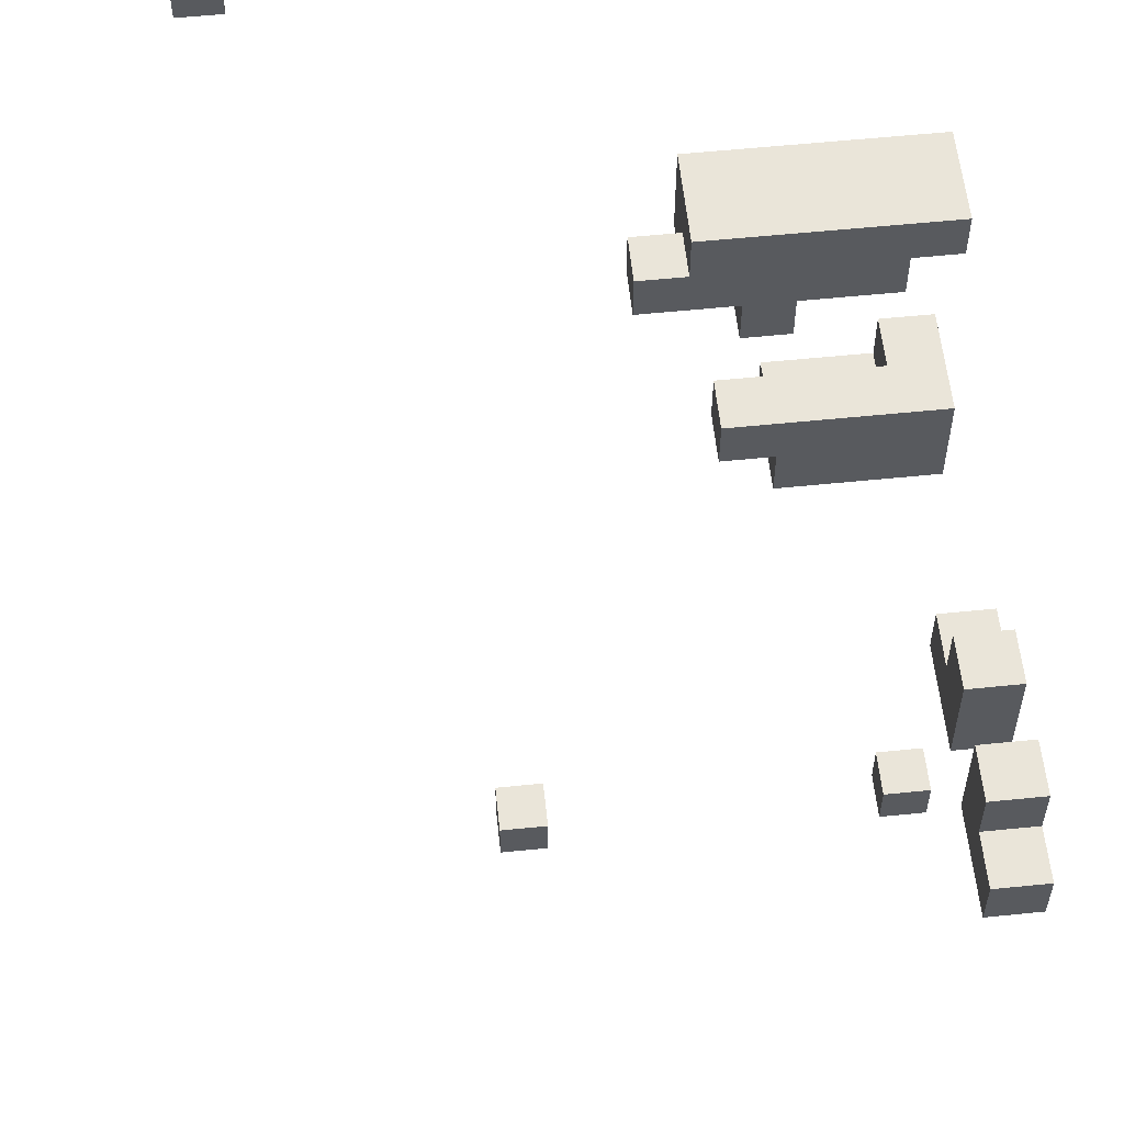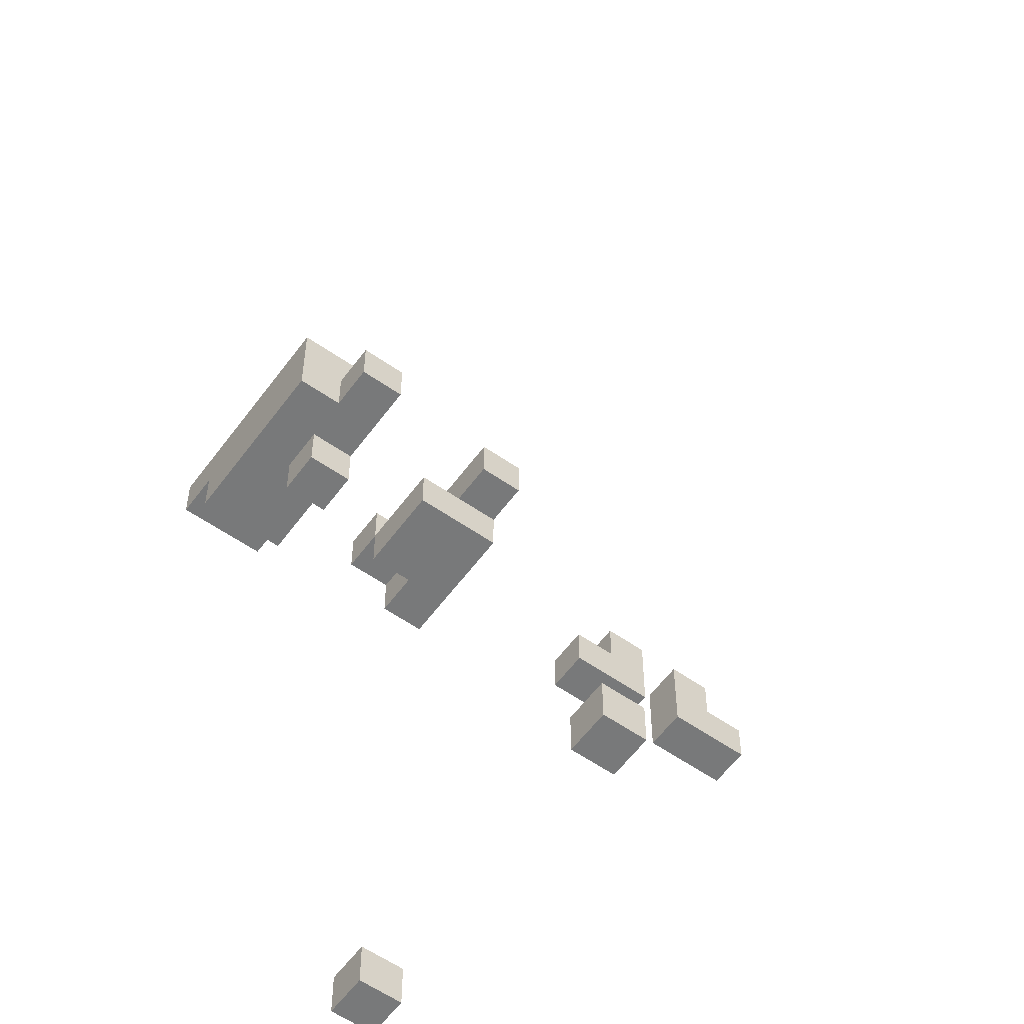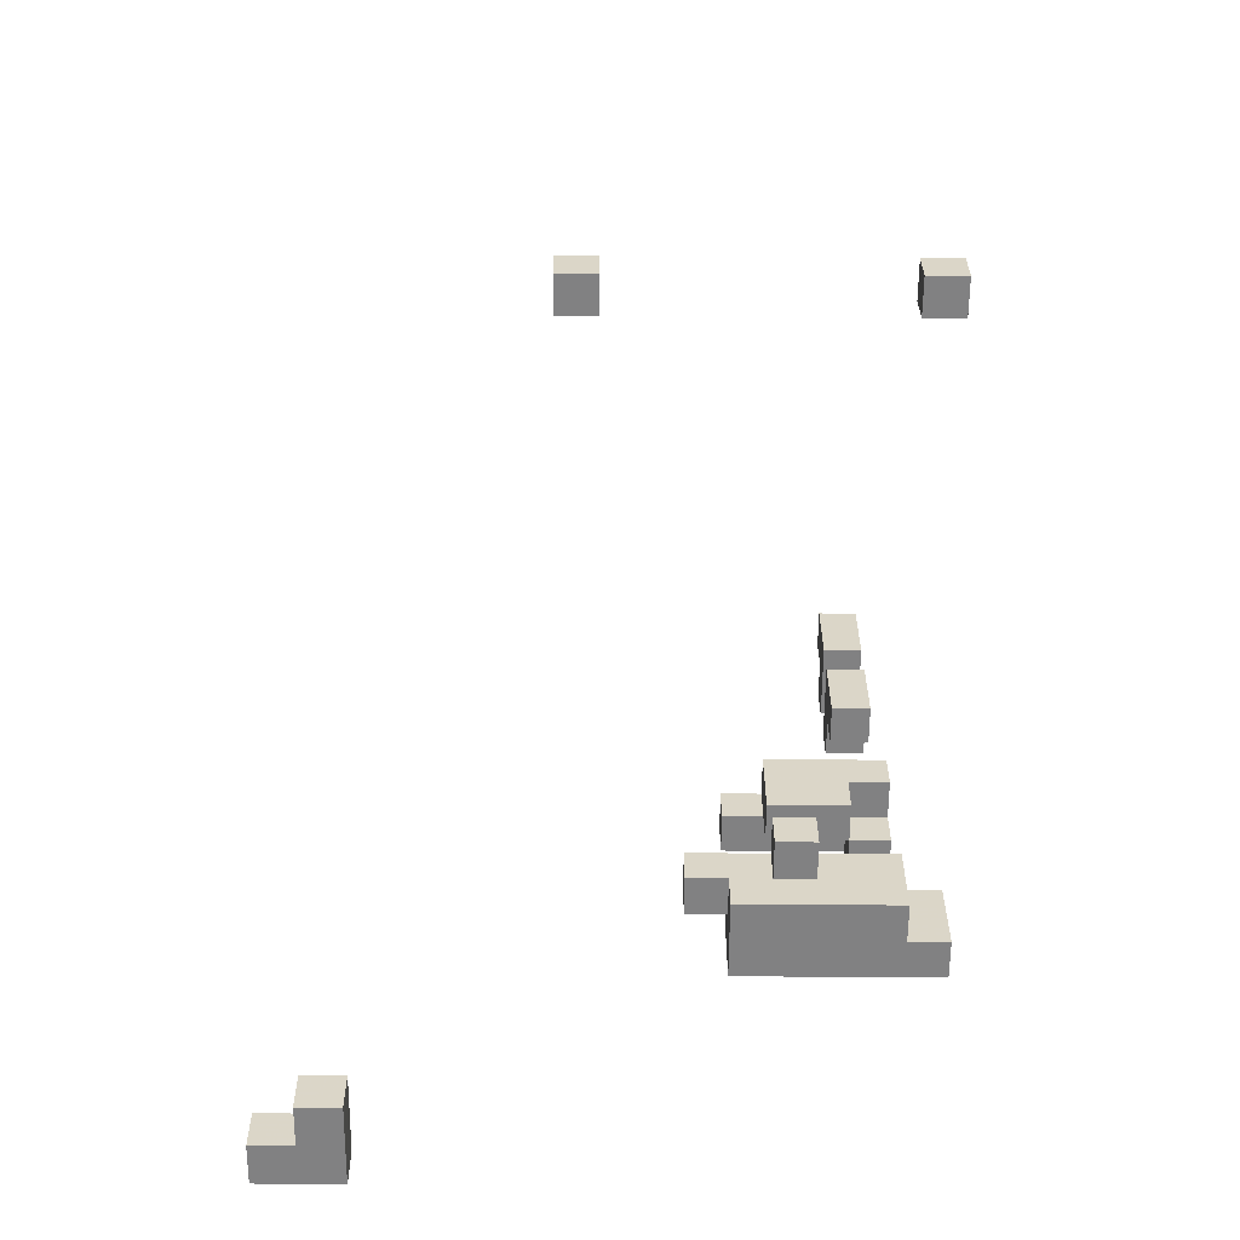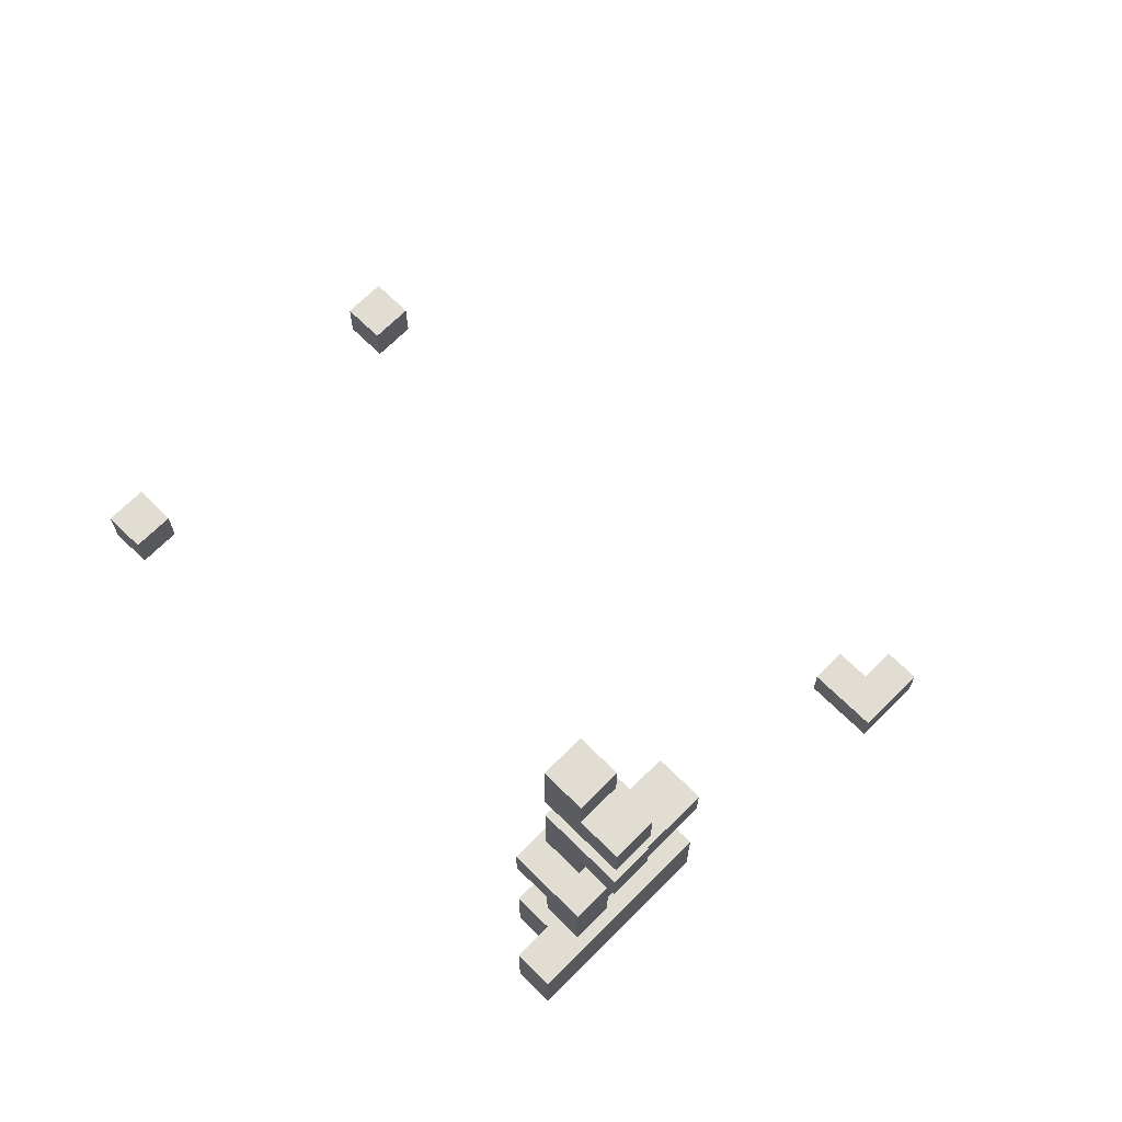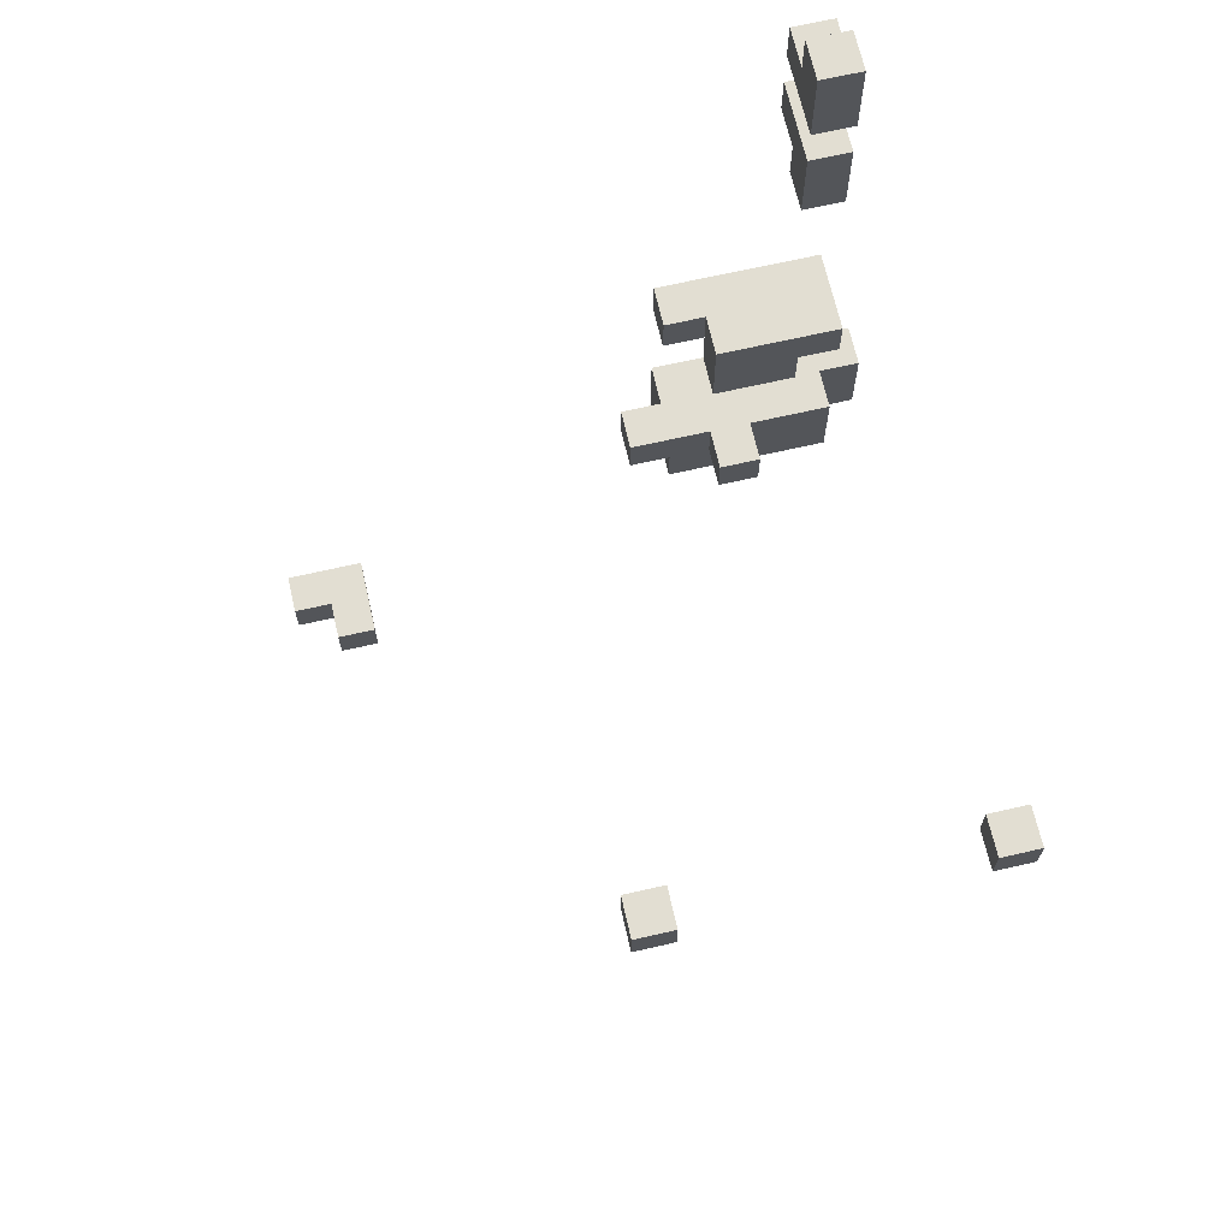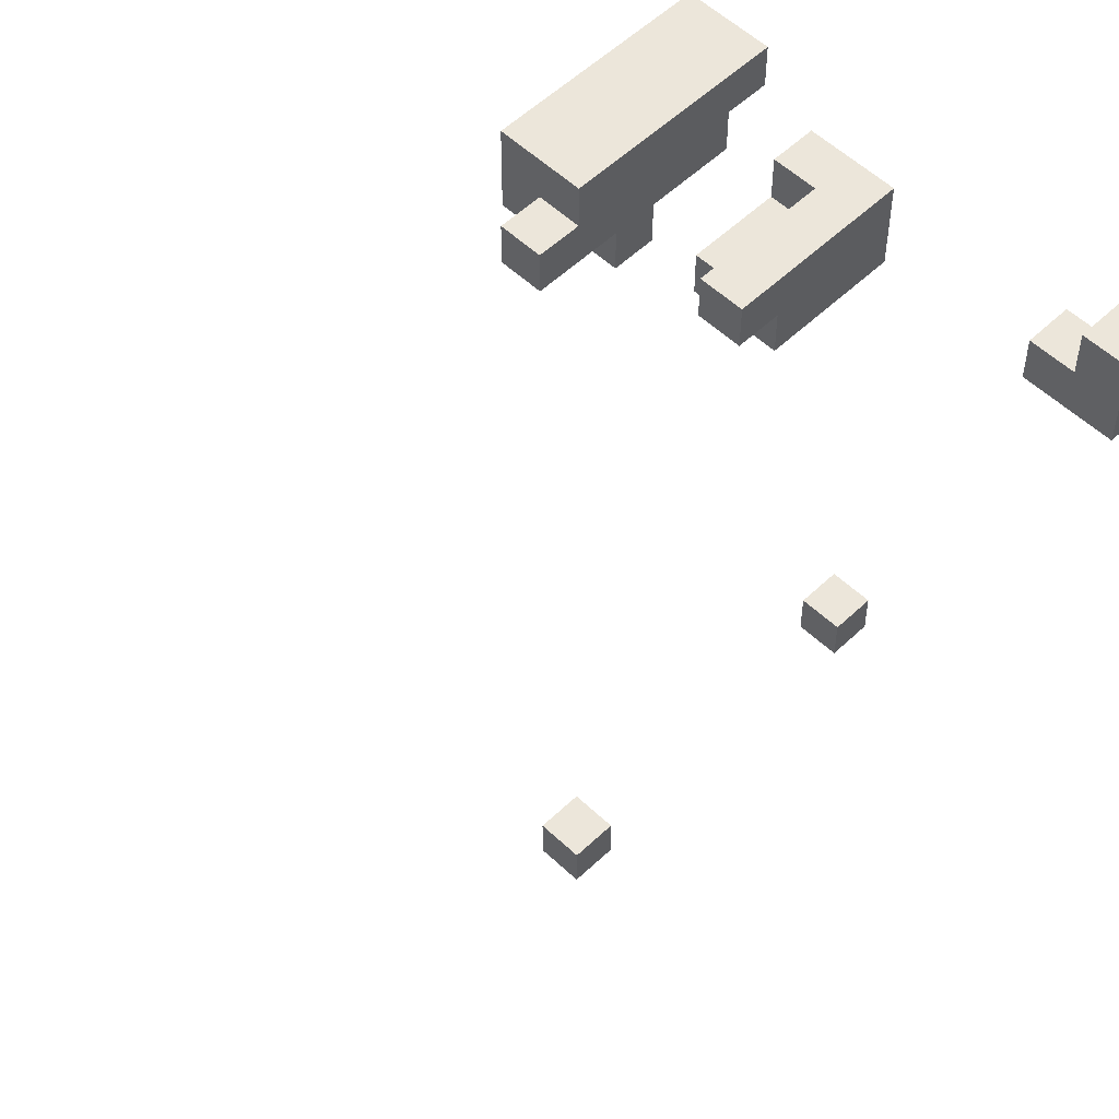
<metadata>
{"format":"obj","ext":"obj","renderer":"f3d","projection":"perspective","resolution":1024,"background":"white","views":[{"elev":57.9,"azim":-6.0,"up":"+Y"},{"elev":-57.7,"azim":-125.9,"up":"+Y"},{"elev":-60.4,"azim":-0.4,"up":"+Z"},{"elev":68.2,"azim":134.8,"up":"+Z"},{"elev":68.0,"azim":-12.9,"up":"+Z"},{"elev":54.5,"azim":-45.1,"up":"+Y"}]}
</metadata>
<code>
v -0.09677 -0.4839 -0.03226
v -0.09677 -0.4839 0.03226
v -0.03226 -0.4839 -0.03226
v -0.03226 -0.4839 0.03226
v 0.4194 -0.4839 -0.03226
v 0.4194 -0.4839 0.03226
v 0.4839 -0.4839 -0.03226
v 0.4839 -0.4839 0.03226
v -0.09677 -0.4194 -0.03226
v -0.09677 -0.4194 0.03226
v -0.03226 -0.4194 -0.03226
v -0.03226 -0.4194 0.03226
v 0.4194 -0.4194 -0.03226
v 0.4194 -0.4194 0.03226
v 0.4839 -0.4194 -0.03226
v 0.4839 -0.4194 0.03226
v 0.2258 0.2903 -0.2903
v 0.2258 0.2903 -0.2258
v 0.2903 0.2903 -0.2903
v 0.2903 0.2903 -0.2258
v -0.4194 0.3548 -0.8065
v -0.4194 0.3548 -0.7419
v -0.3548 0.3548 -0.8065
v -0.3548 0.3548 -0.7419
v 0.09677 0.3548 -0.2903
v 0.09677 0.3548 -0.2258
v 0.1613 0.3548 -0.3548
v 0.1613 0.3548 -0.2903
v 0.1613 0.3548 -0.2258
v 0.2258 0.3548 -0.3548
v 0.2258 0.3548 -0.2903
v 0.2258 0.3548 -0.2258
v 0.2258 0.3548 -0.09677
v 0.2258 0.3548 -0.03226
v 0.2258 0.3548 0.03226
v 0.2903 0.3548 -0.3548
v 0.2903 0.3548 -0.2903
v 0.2903 0.3548 -0.2258
v 0.2903 0.3548 -0.09677
v 0.2903 0.3548 -0.03226
v 0.2903 0.3548 0.03226
v 0.3548 0.3548 -0.3548
v 0.3548 0.3548 -0.2903
v 0.3548 0.3548 -0.2258
v 0.3548 0.3548 -0.09677
v 0.3548 0.3548 -0.03226
v 0.3548 0.3548 0.03226
v 0.4194 0.3548 -0.3548
v 0.4194 0.3548 -0.2903
v 0.4194 0.3548 -0.2258
v 0.4194 0.3548 -0.03226
v 0.4194 0.3548 0.03226
v -0.4839 0.4194 -0.8065
v -0.4839 0.4194 -0.7419
v -0.4194 0.4194 -0.8065
v -0.4194 0.4194 -0.7419
v -0.3548 0.4194 -0.8065
v -0.3548 0.4194 -0.7419
v 0.09677 0.4194 -0.2903
v 0.09677 0.4194 -0.2258
v 0.1613 0.4194 -0.3548
v 0.1613 0.4194 -0.2903
v 0.1613 0.4194 -0.2258
v 0.1613 0.4194 -0.03226
v 0.1613 0.4194 0.03226
v 0.2258 0.4194 -0.3548
v 0.2258 0.4194 -0.2258
v 0.2258 0.4194 -0.09677
v 0.2258 0.4194 -0.03226
v 0.2258 0.4194 0.03226
v 0.2903 0.4194 -0.3548
v 0.2903 0.4194 -0.2258
v 0.2903 0.4194 -0.09677
v 0.2903 0.4194 -0.03226
v 0.2903 0.4194 0.03226
v 0.3548 0.4194 -0.3548
v 0.3548 0.4194 -0.2258
v 0.3548 0.4194 -0.09677
v 0.3548 0.4194 -0.03226
v 0.3548 0.4194 0.03226
v 0.3548 0.4194 0.2903
v 0.3548 0.4194 0.3548
v 0.3548 0.4194 0.4194
v 0.3548 0.4194 0.4839
v 0.3548 0.4194 0.5484
v 0.3548 0.4194 0.6129
v 0.4194 0.4194 -0.3548
v 0.4194 0.4194 -0.2903
v 0.4194 0.4194 -0.2258
v 0.4194 0.4194 -0.09677
v 0.4194 0.4194 -0.03226
v 0.4194 0.4194 0.03226
v 0.4194 0.4194 0.2903
v 0.4194 0.4194 0.3548
v 0.4194 0.4194 0.4194
v 0.4194 0.4194 0.4839
v 0.4194 0.4194 0.5484
v 0.4194 0.4194 0.6129
v 0.4839 0.4194 -0.3548
v 0.4839 0.4194 -0.2903
v 0.4839 0.4194 -0.2258
v -0.4839 0.4839 -0.8065
v -0.4839 0.4839 -0.7419
v -0.4194 0.4839 -0.8065
v -0.4194 0.4839 -0.7419
v -0.3548 0.4839 -0.8065
v -0.3548 0.4839 -0.7419
v 0.1613 0.4839 -0.3548
v 0.1613 0.4839 -0.2903
v 0.1613 0.4839 -0.2258
v 0.1613 0.4839 -0.03226
v 0.1613 0.4839 0.03226
v 0.2258 0.4839 -0.3548
v 0.2258 0.4839 -0.2903
v 0.2258 0.4839 -0.2258
v 0.2258 0.4839 -0.03226
v 0.2258 0.4839 0.03226
v 0.2903 0.4839 -0.3548
v 0.2903 0.4839 -0.2903
v 0.2903 0.4839 -0.2258
v 0.2903 0.4839 -0.03226
v 0.2903 0.4839 0.03226
v 0.3548 0.4839 -0.3548
v 0.3548 0.4839 -0.2903
v 0.3548 0.4839 -0.2258
v 0.3548 0.4839 -0.09677
v 0.3548 0.4839 -0.03226
v 0.3548 0.4839 0.03226
v 0.3548 0.4839 0.2903
v 0.3548 0.4839 0.3548
v 0.3548 0.4839 0.4194
v 0.3548 0.4839 0.4839
v 0.3548 0.4839 0.5484
v 0.3548 0.4839 0.6129
v 0.4194 0.4839 -0.3548
v 0.4194 0.4839 -0.2903
v 0.4194 0.4839 -0.2258
v 0.4194 0.4839 -0.09677
v 0.4194 0.4839 -0.03226
v 0.4194 0.4839 0.03226
v 0.4194 0.4839 0.2903
v 0.4194 0.4839 0.3548
v 0.4194 0.4839 0.4194
v 0.4194 0.4839 0.4839
v 0.4194 0.4839 0.5484
v 0.4194 0.4839 0.6129
v 0.4839 0.4839 -0.3548
v 0.4839 0.4839 -0.2903
v 0.4839 0.4839 -0.2258
v 0.3548 0.5484 0.3548
v 0.3548 0.5484 0.4194
v 0.3548 0.5484 0.4839
v 0.3548 0.5484 0.5484
v 0.4194 0.5484 0.3548
v 0.4194 0.5484 0.4194
v 0.4194 0.5484 0.4839
v 0.4194 0.5484 0.5484
f 1 2 9
f 2 10 9
f 9 10 11
f 10 12 11
f 1 9 11
f 1 11 3
f 1 4 2
f 1 3 4
f 11 12 4
f 11 4 3
f 2 12 10
f 2 4 12
f 5 6 13
f 6 14 13
f 13 14 15
f 14 16 15
f 5 13 15
f 5 15 7
f 5 8 6
f 5 7 8
f 15 16 8
f 15 8 7
f 6 16 14
f 6 8 16
f 17 18 31
f 18 32 31
f 17 31 37
f 17 37 19
f 17 20 18
f 17 19 20
f 37 38 20
f 37 20 19
f 18 38 32
f 18 20 38
f 21 22 55
f 22 56 55
f 21 55 57
f 21 57 23
f 21 24 22
f 21 23 24
f 57 58 24
f 57 24 23
f 22 58 56
f 22 24 58
f 25 26 59
f 26 60 59
f 59 60 62
f 60 63 62
f 25 59 62
f 25 62 28
f 25 29 26
f 25 28 29
f 26 63 60
f 26 29 63
f 27 28 61
f 28 62 61
f 27 61 66
f 27 66 30
f 27 31 28
f 27 30 31
f 28 32 29
f 28 31 32
f 29 67 63
f 29 32 67
f 30 66 71
f 30 71 36
f 30 37 31
f 30 36 37
f 32 72 67
f 32 38 72
f 33 34 68
f 34 69 68
f 68 69 73
f 69 74 73
f 33 68 73
f 33 73 39
f 33 40 34
f 33 39 40
f 34 35 69
f 35 70 69
f 34 41 35
f 34 40 41
f 35 75 70
f 35 41 75
f 36 71 76
f 36 76 42
f 36 43 37
f 36 42 43
f 37 44 38
f 37 43 44
f 38 77 72
f 38 44 77
f 73 74 78
f 74 79 78
f 39 73 78
f 39 78 45
f 39 46 40
f 39 45 46
f 78 79 46
f 78 46 45
f 40 47 41
f 40 46 47
f 41 80 75
f 41 47 80
f 42 76 87
f 42 87 48
f 42 49 43
f 42 48 49
f 87 88 49
f 87 49 48
f 43 50 44
f 43 49 50
f 88 89 50
f 88 50 49
f 44 89 77
f 44 50 89
f 46 79 91
f 46 91 51
f 46 52 47
f 46 51 52
f 91 92 52
f 91 52 51
f 47 92 80
f 47 52 92
f 53 54 102
f 54 103 102
f 102 103 104
f 103 105 104
f 53 102 104
f 53 104 55
f 53 56 54
f 53 55 56
f 54 105 103
f 54 56 105
f 104 105 106
f 105 107 106
f 55 104 106
f 55 106 57
f 106 107 58
f 106 58 57
f 56 107 105
f 56 58 107
f 61 62 108
f 62 109 108
f 108 109 113
f 109 114 113
f 61 108 113
f 61 113 66
f 62 63 109
f 63 110 109
f 109 110 114
f 110 115 114
f 63 115 110
f 63 67 115
f 64 65 111
f 65 112 111
f 111 112 116
f 112 117 116
f 64 111 116
f 64 116 69
f 64 70 65
f 64 69 70
f 65 117 112
f 65 70 117
f 113 114 118
f 114 119 118
f 66 113 118
f 66 118 71
f 114 115 119
f 115 120 119
f 67 120 115
f 67 72 120
f 116 117 121
f 117 122 121
f 69 116 121
f 69 121 74
f 70 122 117
f 70 75 122
f 118 119 123
f 119 124 123
f 71 118 123
f 71 123 76
f 119 120 124
f 120 125 124
f 72 125 120
f 72 77 125
f 121 122 127
f 122 128 127
f 74 121 127
f 74 127 79
f 75 128 122
f 75 80 128
f 123 124 135
f 124 136 135
f 76 123 135
f 76 135 87
f 124 125 136
f 125 137 136
f 77 137 125
f 77 89 137
f 78 79 126
f 79 127 126
f 126 127 138
f 127 139 138
f 78 126 138
f 78 138 90
f 78 91 79
f 78 90 91
f 138 139 91
f 138 91 90
f 127 128 139
f 128 140 139
f 139 140 92
f 139 92 91
f 80 140 128
f 80 92 140
f 81 82 129
f 82 130 129
f 129 130 141
f 130 142 141
f 81 129 141
f 81 141 93
f 81 94 82
f 81 93 94
f 141 142 94
f 141 94 93
f 82 83 130
f 83 131 130
f 82 95 83
f 82 94 95
f 142 143 95
f 142 95 94
f 83 143 131
f 83 95 143
f 84 85 132
f 85 133 132
f 84 132 144
f 84 144 96
f 84 97 85
f 84 96 97
f 144 145 97
f 144 97 96
f 85 86 133
f 86 134 133
f 133 134 145
f 134 146 145
f 85 98 86
f 85 97 98
f 145 146 98
f 145 98 97
f 86 146 134
f 86 98 146
f 135 136 147
f 136 148 147
f 87 135 147
f 87 147 99
f 87 100 88
f 87 99 100
f 147 148 100
f 147 100 99
f 136 137 148
f 137 149 148
f 88 101 89
f 88 100 101
f 148 149 101
f 148 101 100
f 89 149 137
f 89 101 149
f 130 131 150
f 131 151 150
f 150 151 154
f 151 155 154
f 130 150 154
f 130 154 142
f 154 155 143
f 154 143 142
f 131 155 151
f 131 143 155
f 132 133 152
f 133 153 152
f 152 153 156
f 153 157 156
f 132 152 156
f 132 156 144
f 156 157 145
f 156 145 144
f 133 157 153
f 133 145 157

</code>
